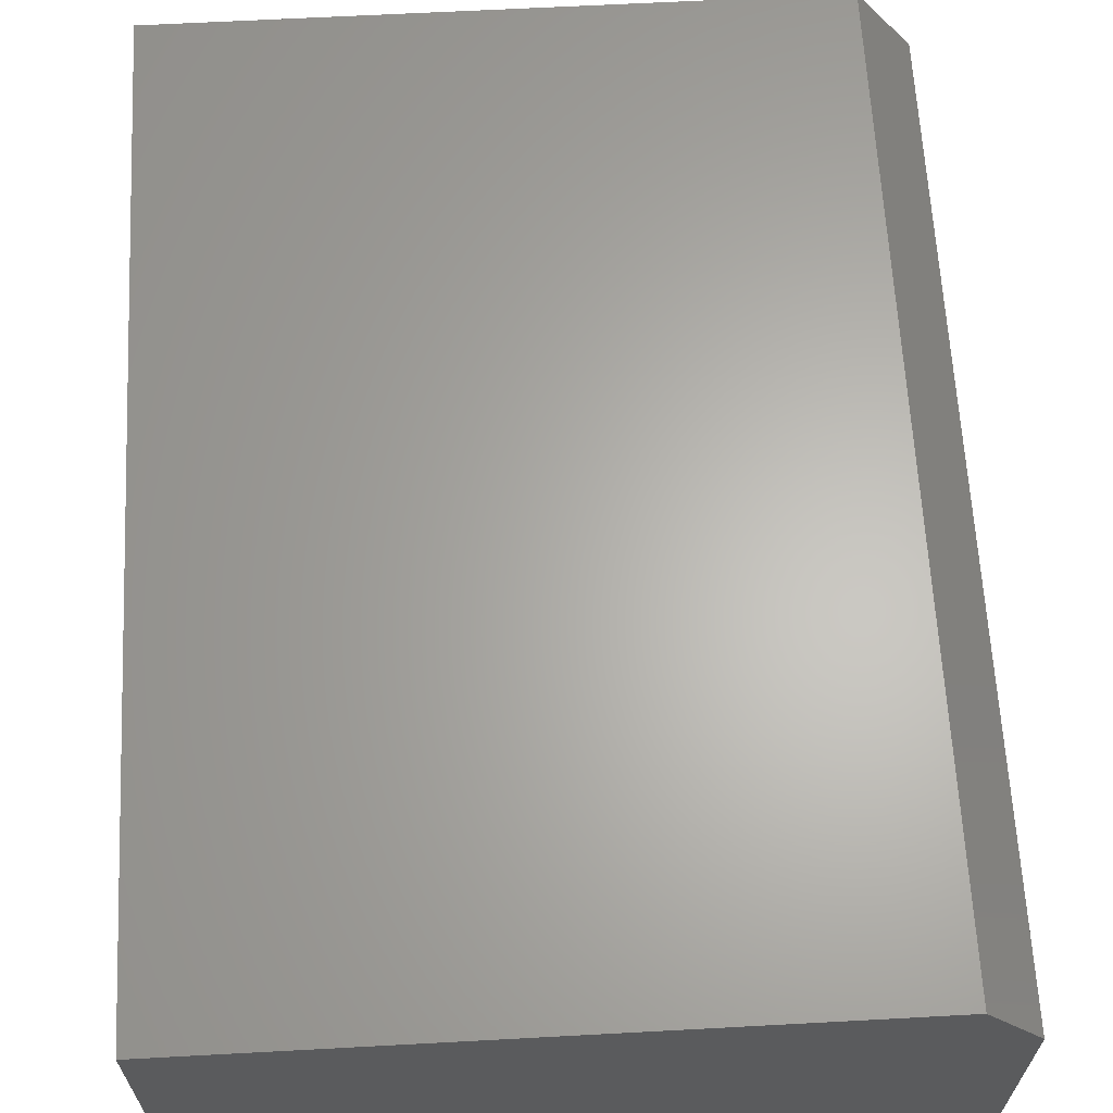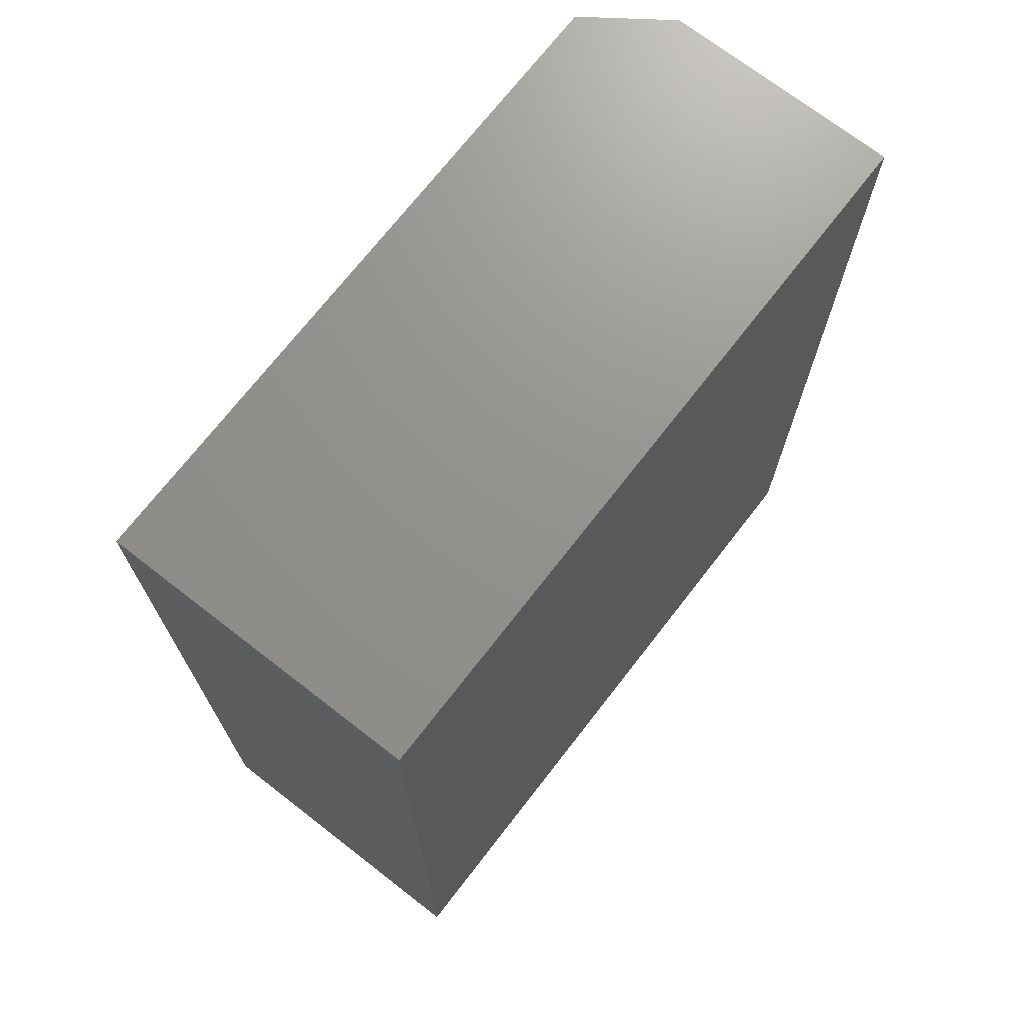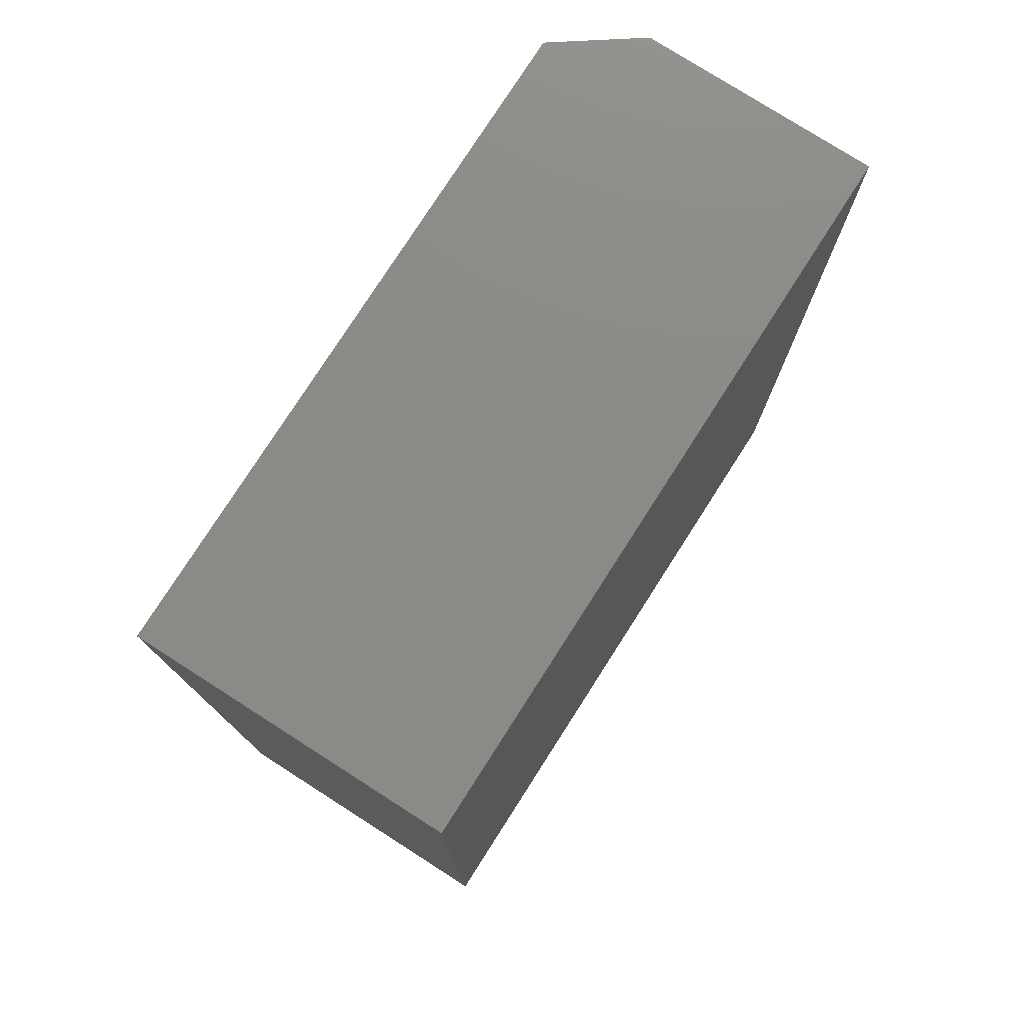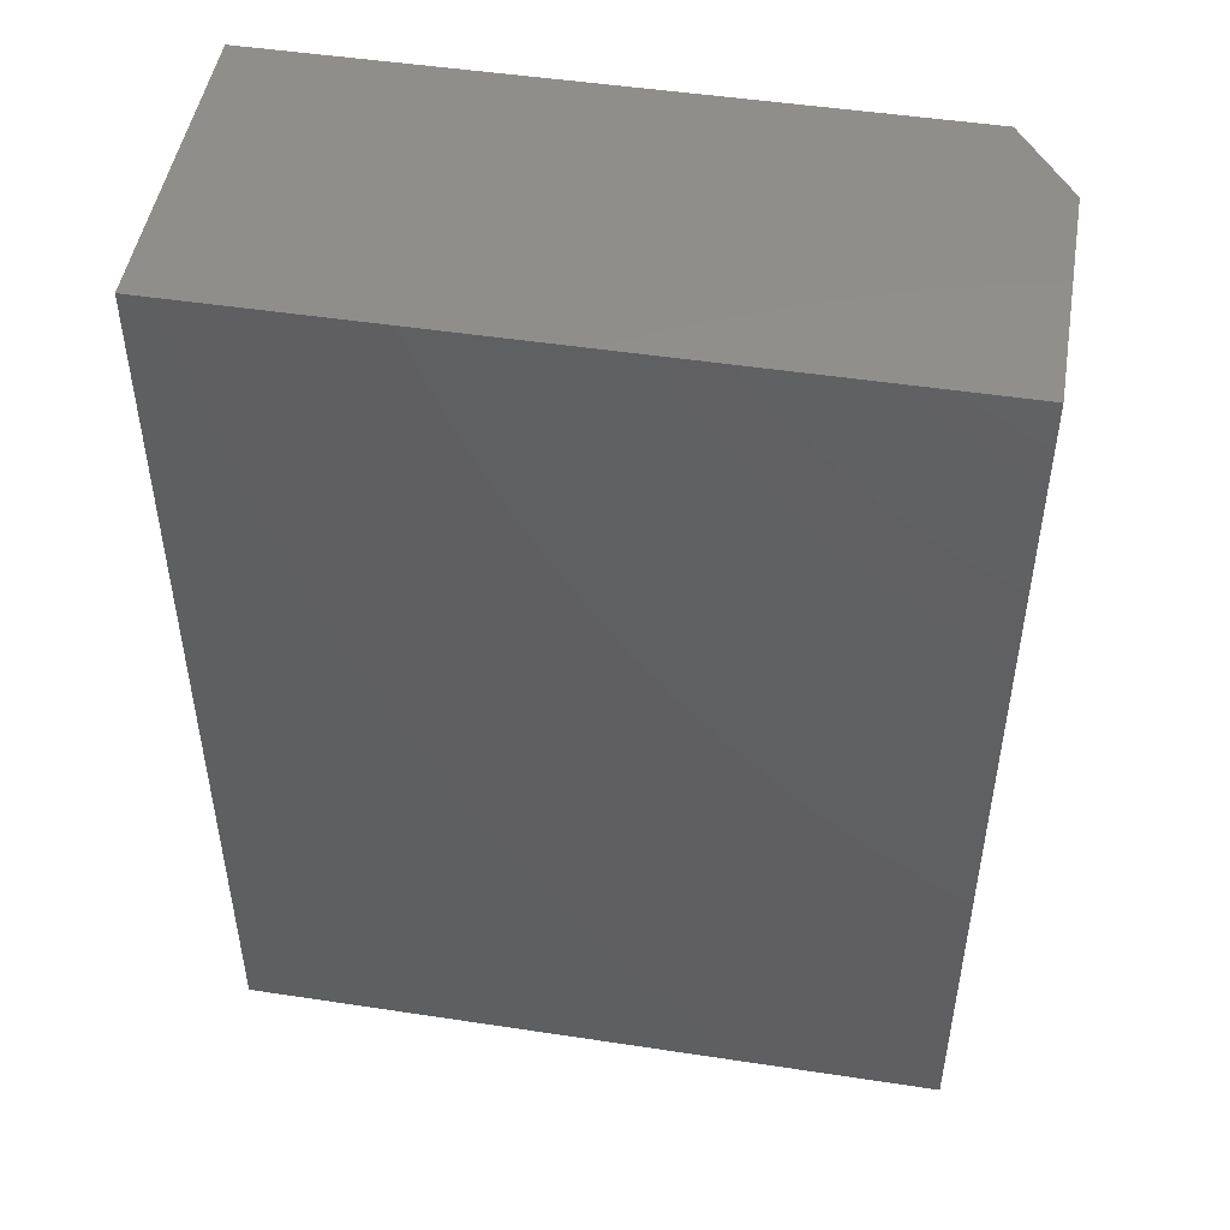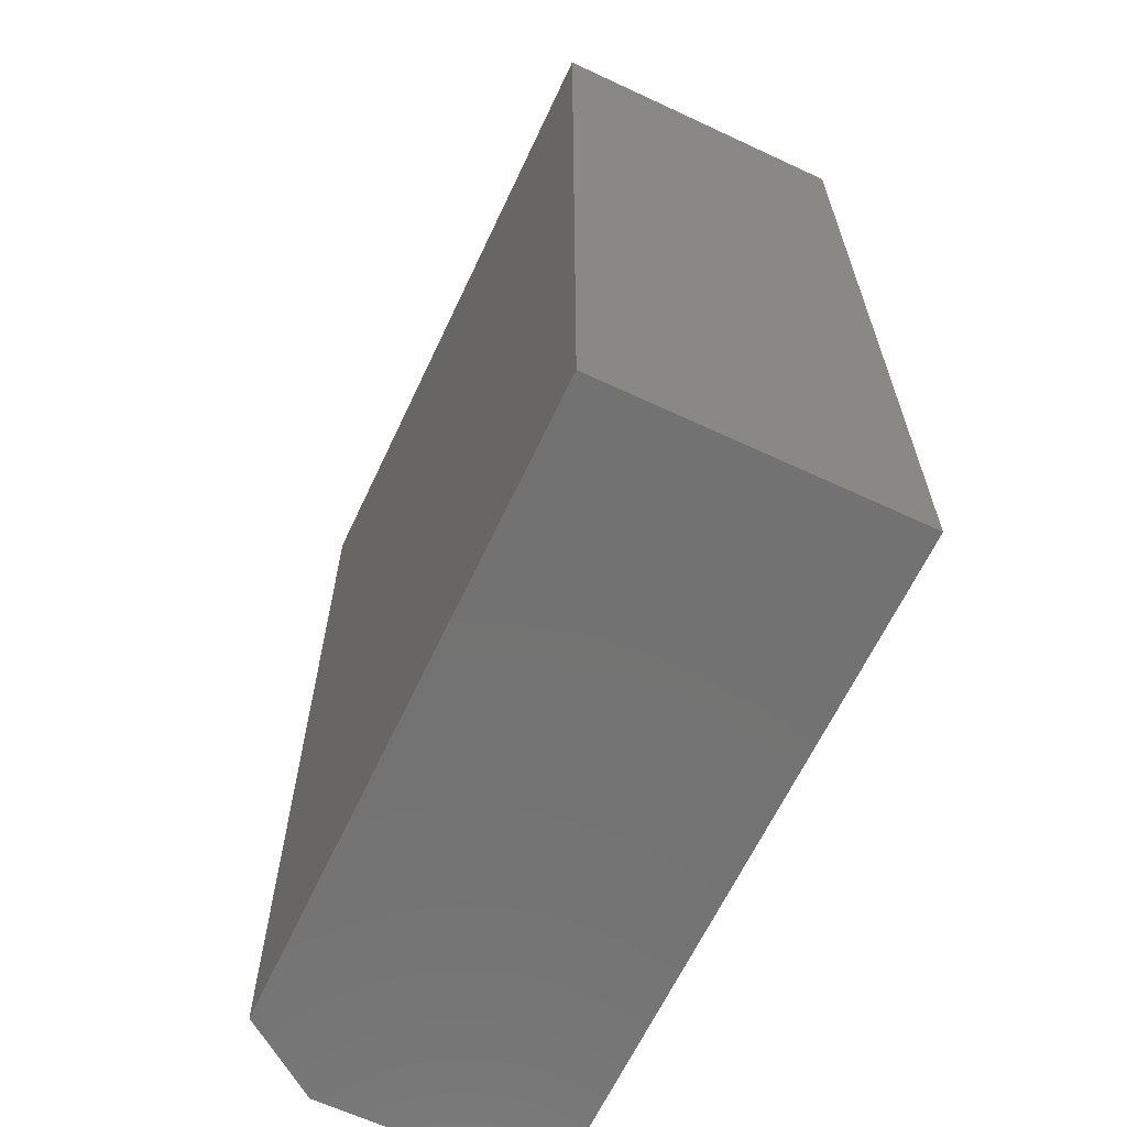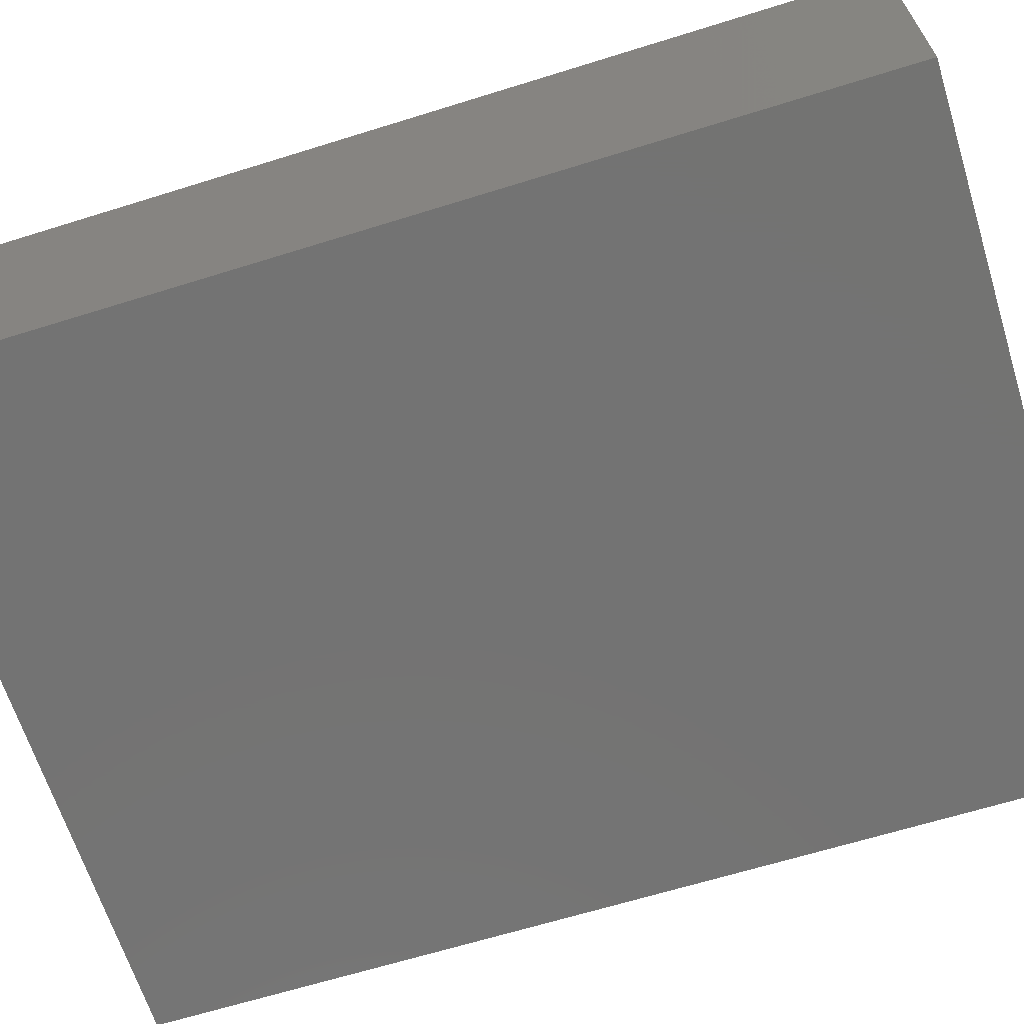
<metadata>
{"format":"stl","ext":"stl","renderer":"f3d","projection":"perspective","resolution":1024,"background":"white","views":[{"elev":64.1,"azim":-3.1,"up":"+Y"},{"elev":71.6,"azim":-52.2,"up":"+Z"},{"elev":77.5,"azim":-57.4,"up":"+Z"},{"elev":48.7,"azim":9.6,"up":"+Z"},{"elev":-64.4,"azim":-115.2,"up":"+Z"},{"elev":-65.3,"azim":-72.6,"up":"+Y"}]}
</metadata>
<code>
# stl→obj: 10 verts, 16 faces
v -0.7344 0 -0.75
v -0.7344 1.448e-16 0.5547
v 0.1626 9.958e-17 -0.75
v 0.1626 2.444e-16 0.5547
v -0.7344 -0.4297 0.5547
v 0.2407 -0.4297 0.5547
v 0.2407 -0.1094 0.5547
v 0.2407 -0.4297 -0.75
v 0.2407 -0.1094 -0.75
v -0.7344 -0.4297 -0.75
f 1 2 3
f 3 2 4
f 2 5 4
f 4 5 6
f 4 6 7
f 8 9 6
f 6 9 7
f 10 1 8
f 8 1 3
f 8 3 9
f 9 3 7
f 7 3 4
f 10 8 5
f 5 8 6
f 5 2 10
f 10 2 1

</code>
